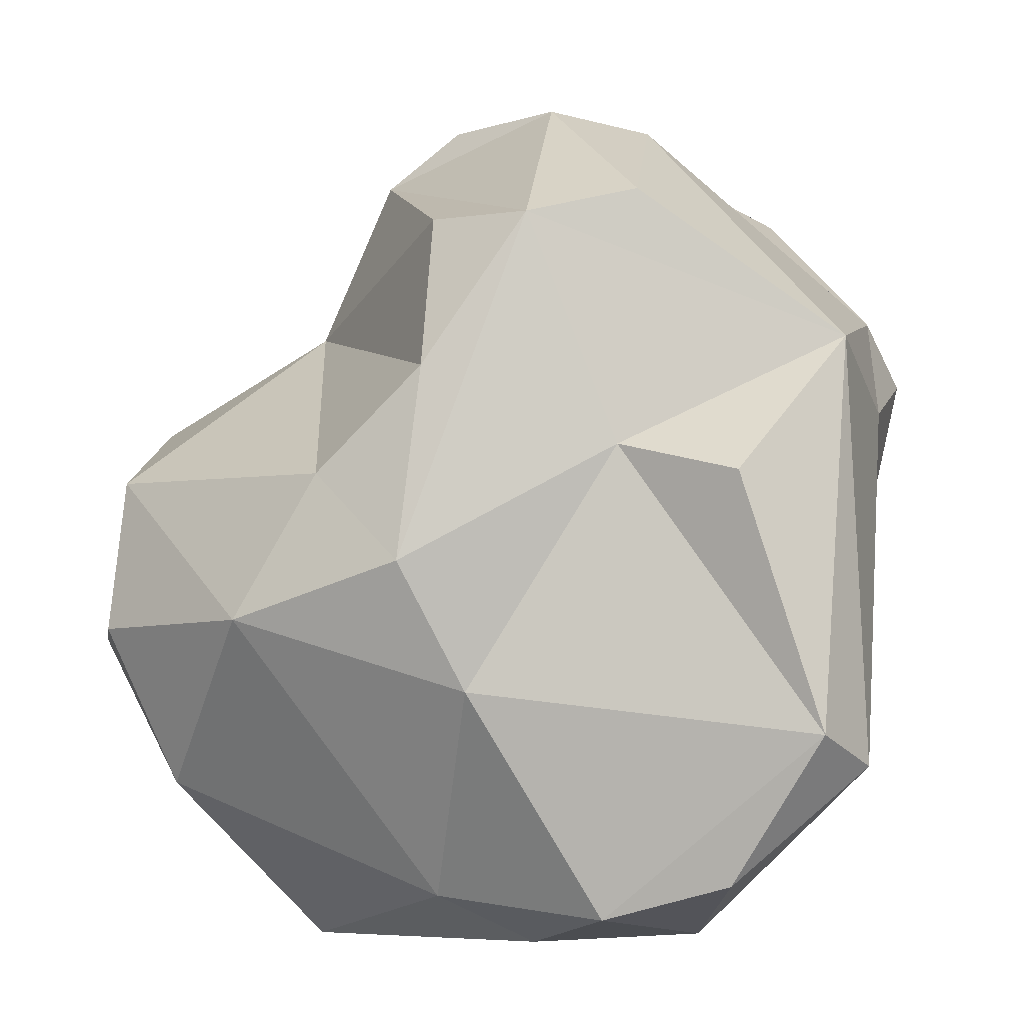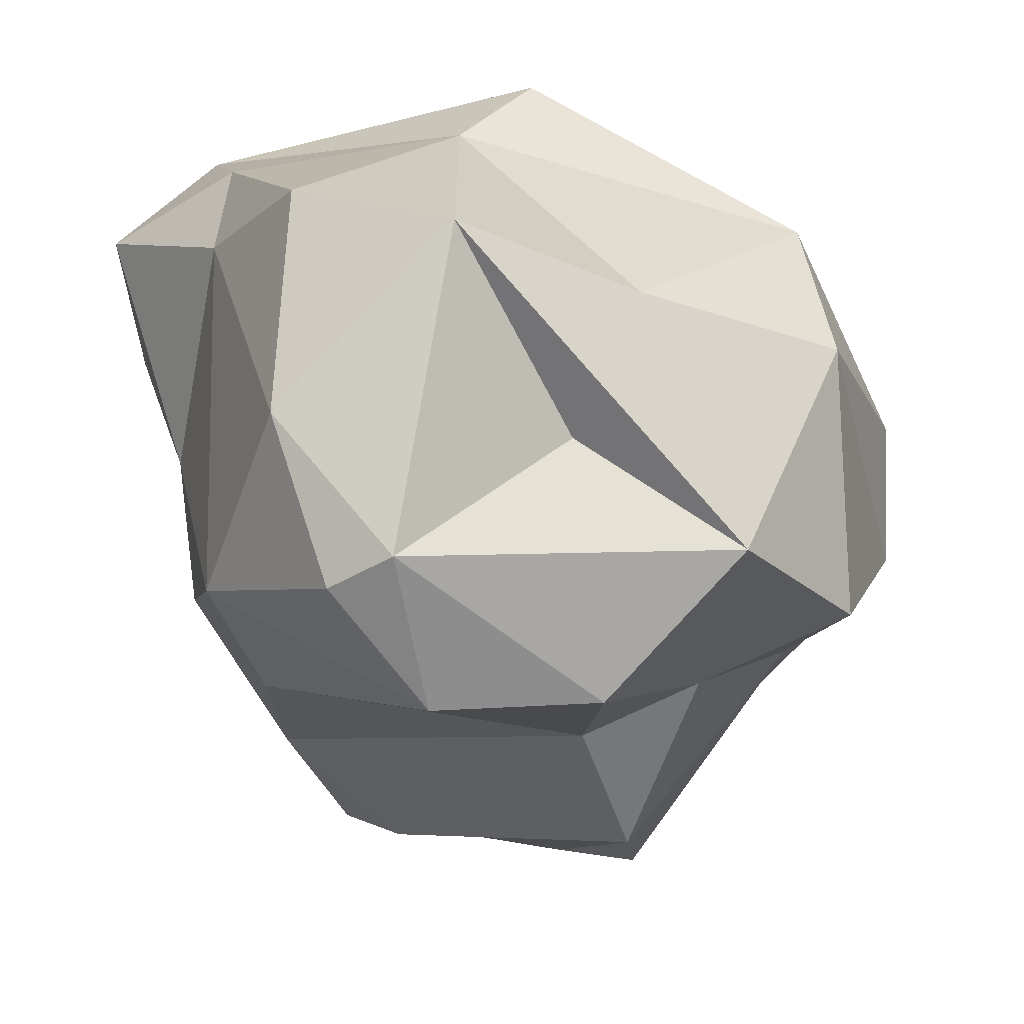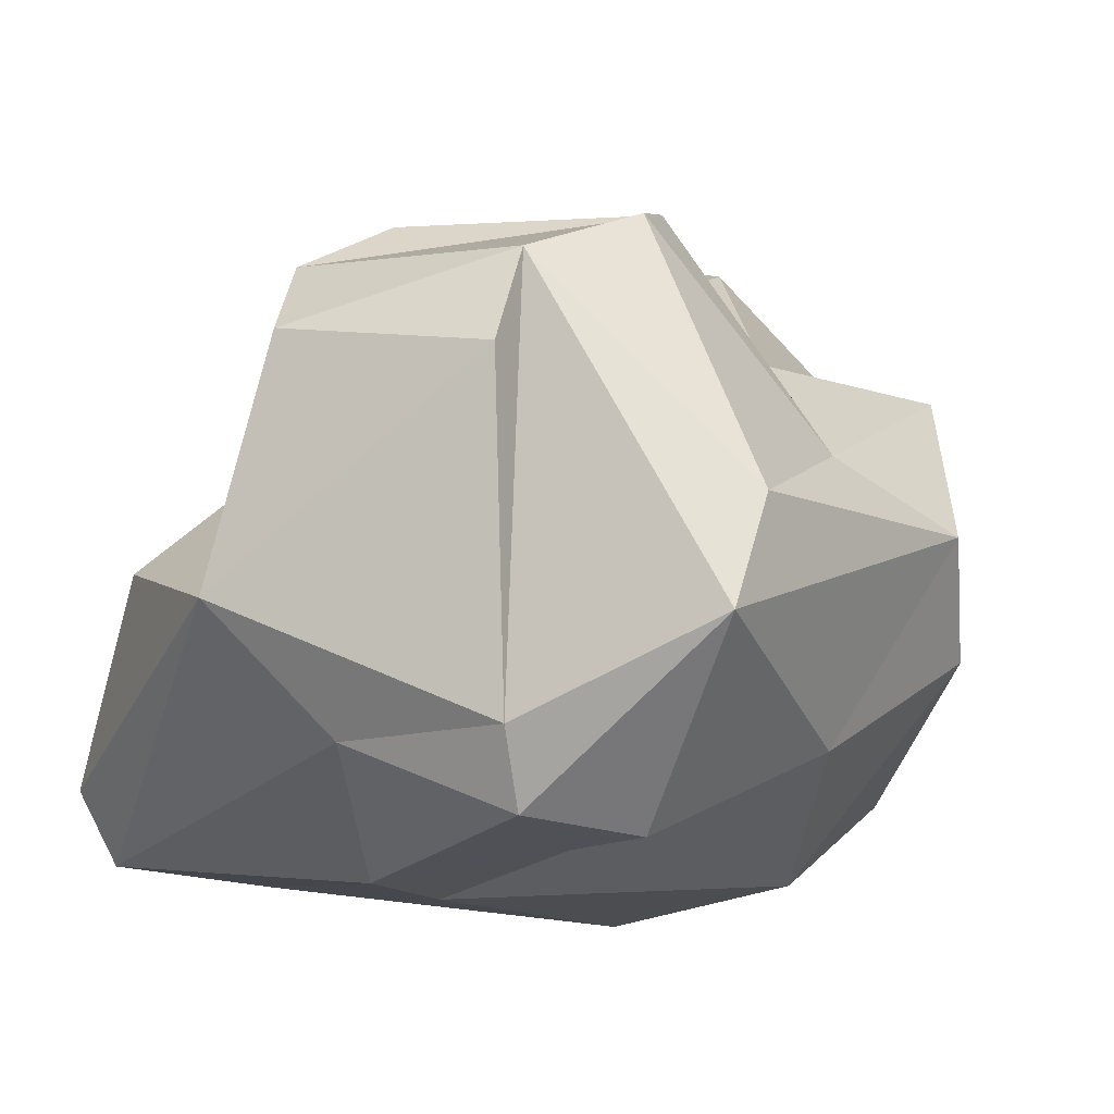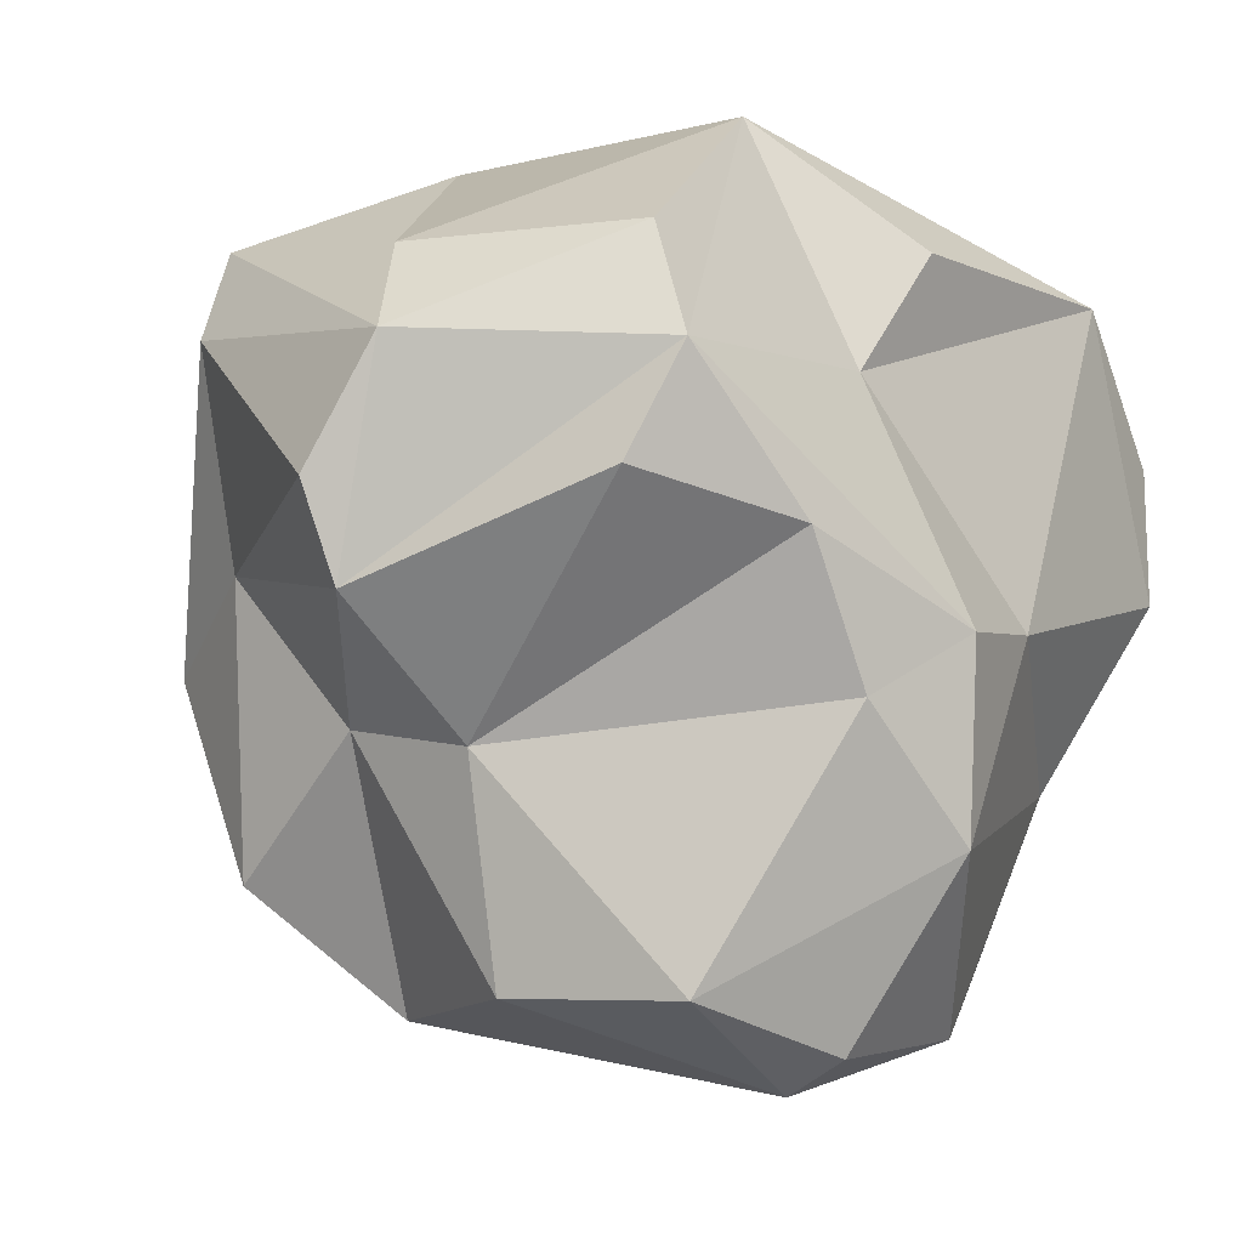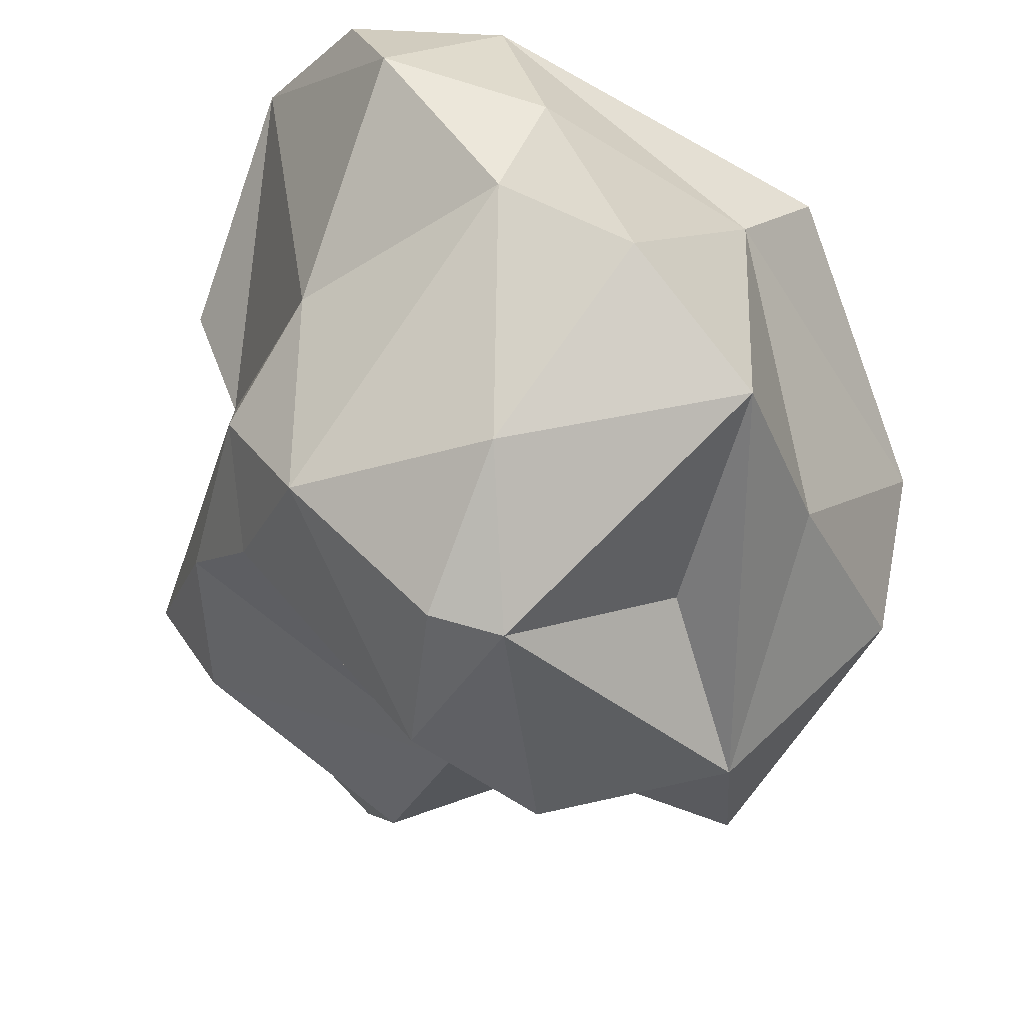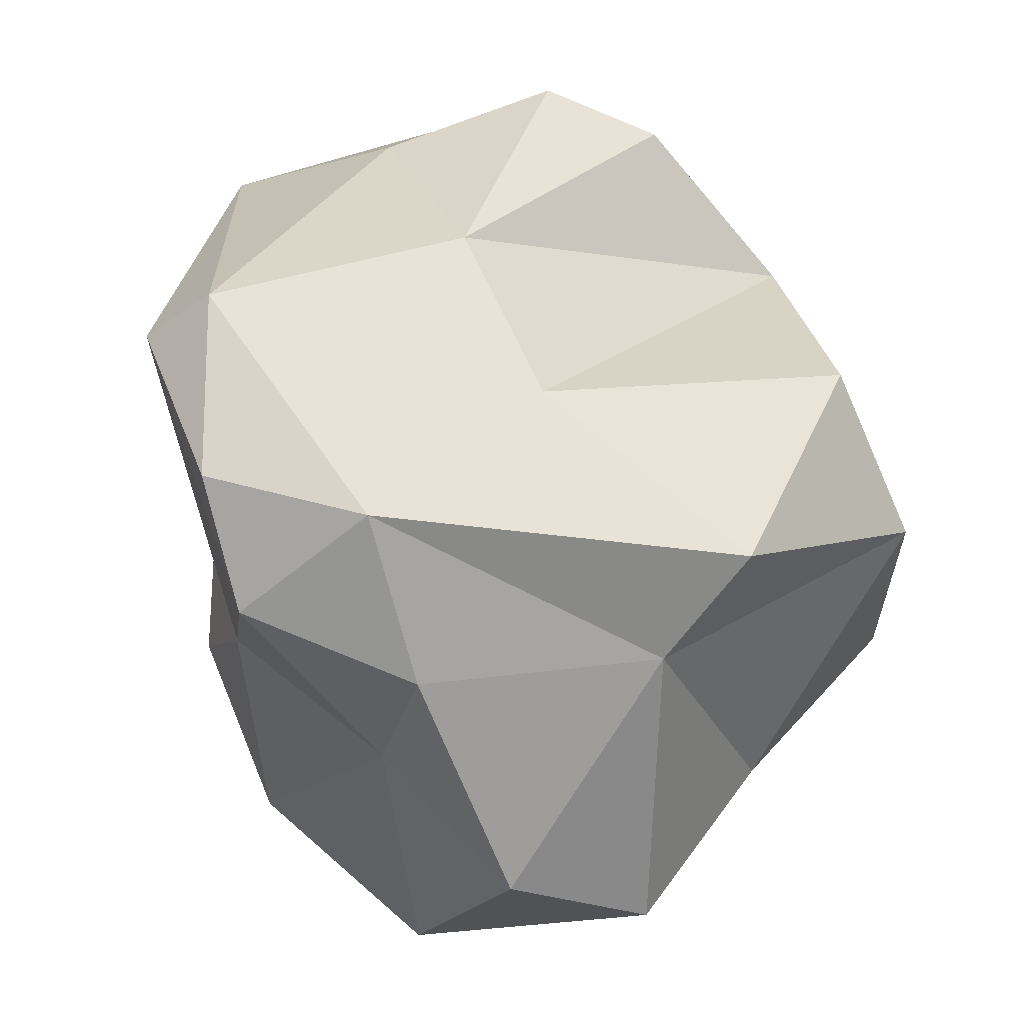
<metadata>
{"format":"obj","ext":"obj","renderer":"f3d","projection":"perspective","resolution":1024,"background":"white","views":[{"elev":8.1,"azim":90.0,"up":"+Z"},{"elev":-70.6,"azim":-170.2,"up":"+Y"},{"elev":45.7,"azim":-164.8,"up":"+Z"},{"elev":-31.2,"azim":29.4,"up":"+Y"},{"elev":-55.9,"azim":147.3,"up":"+Y"},{"elev":22.8,"azim":162.0,"up":"+Y"}]}
</metadata>
<code>
o Asteroids.001
v 0.4197 0.3187 -0.156
v -0.1024 0.4252 0.2336
v 0.2279 0.3569 0.2454
v 0.07249 0.4166 0.143
v -0.3001 0.197 0.3773
v -0.3328 0.005163 0.2531
v -0.1092 -0.07223 0.4632
v 0.06137 0.3823 -0.1207
v 0.2549 0.2006 -0.4207
v 0.06186 -0.4813 -0.1246
v -0.1212 -0.4269 0.09478
v -0.2973 -0.3638 -0.0261
v -0.05468 0.006271 -0.4434
v 0.2127 0.01753 -0.4436
v -0.4693 -0.01949 0.1465
v -0.4355 -0.1535 -0.1648
v 0.2351 -0.09077 -0.3832
v 0.1644 -0.0944 0.3692
v 0.2716 -0.1055 0.2174
v 0.2368 0.008029 0.3813
v 0.02787 0.26 -0.2912
v -0.2289 -0.2347 -0.2892
v -0.2983 0.3263 0.344
v -0.3884 0.2371 0.06726
v -0.01496 0.03892 0.4895
v 0.3329 -0.05776 -0.1295
v 0.2637 -0.2203 0.09848
v -0.2242 -0.1702 0.2009
v -0.08335 -0.2329 0.2155
v 0.1192 -0.2293 -0.4612
v -0.4218 0.02686 -0.2594
v -0.3562 0.2057 -0.2036
v -0.4926 0.01354 -0.007344
v 0.3382 -0.1304 0.01463
v 0.2885 -0.3105 -0.05863
v 0.3597 0.2303 0.1154
v 0.3612 0.3729 -0.2035
v -0.4025 -0.2521 0.1127
v 0.3778 0.0887 -0.3684
v 0.0598 -0.4561 0.05996
v -0.242 0.4178 0.09923
v -0.1273 0.4667 0.1541
v 0.4007 0.2243 -0.3248
v -0.05103 -0.3169 -0.4205
v -0.01802 0.1518 0.4633
v 0.2873 0.1059 0.1337
v -0.1098 -0.1543 0.3969
v 0.2175 0.1288 0.4051
v 0.1671 -0.3904 -0.2694
v 0.1365 -0.4694 -0.09738
v -0.1417 0.1199 -0.463
v -0.1329 -0.3167 -0.1652
f 1 46 26
f 2 3 4
f 5 6 7
f 8 9 21
f 10 11 12
f 15 24 33
f 31 22 16
f 17 39 26
f 7 25 5
f 18 19 20
f 8 21 24
f 31 13 22
f 25 2 23
f 28 47 6
f 30 17 49
f 51 31 32
f 32 31 33
f 34 35 26
f 46 34 26
f 32 24 21
f 24 32 33
f 46 1 36
f 37 8 4
f 31 16 33
f 6 38 28
f 11 28 12
f 40 27 29
f 8 42 4
f 38 12 28
f 38 15 16
f 9 8 37
f 12 22 44
f 2 45 3
f 34 46 20
f 51 13 31
f 9 13 51
f 20 25 47
f 48 3 45
f 17 30 14
f 29 47 28
f 29 28 11
f 42 41 23
f 8 41 42
f 22 13 44
f 47 18 20
f 49 10 44
f 30 44 13
f 6 15 38
f 1 37 3
f 50 40 10
f 48 45 25
f 2 25 45
f 40 11 10
f 29 11 40
f 9 14 13
f 37 43 9
f 23 24 15
f 25 23 5
f 52 10 12
f 14 9 39
f 14 39 17
f 34 20 19
f 27 19 29
f 44 52 12
f 37 1 43
f 27 35 34
f 34 19 27
f 44 10 52
f 15 6 5
f 23 15 5
f 33 16 15
f 49 44 30
f 38 16 12
f 12 16 22
f 9 43 39
f 39 43 1
f 25 20 48
f 20 46 3
f 46 36 3
f 47 7 6
f 35 17 26
f 19 18 29
f 18 47 29
f 4 42 2
f 42 23 2
f 25 7 47
f 21 51 32
f 51 21 9
f 39 1 26
f 30 13 14
f 10 49 50
f 35 49 17
f 41 8 24
f 36 1 3
f 35 50 49
f 35 40 50
f 40 35 27
f 37 4 3
f 41 24 23
f 48 20 3

</code>
